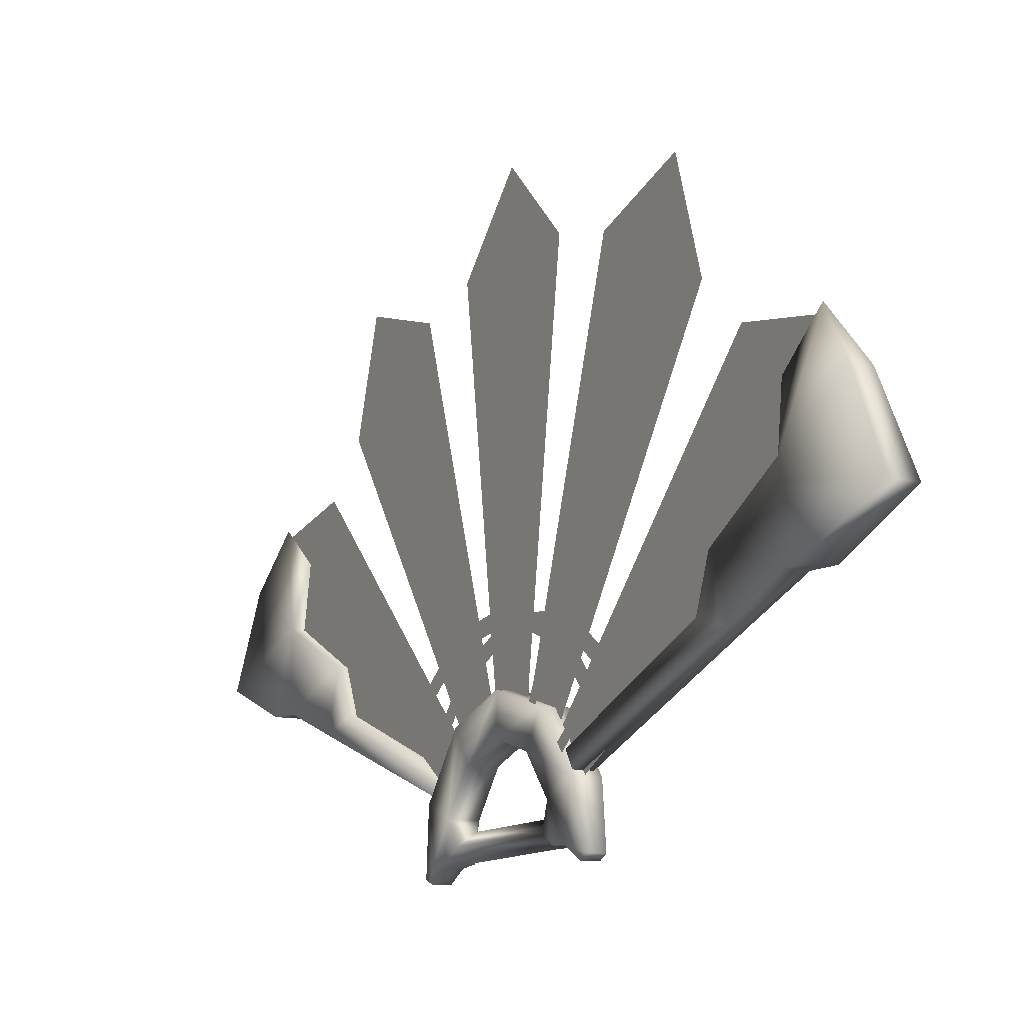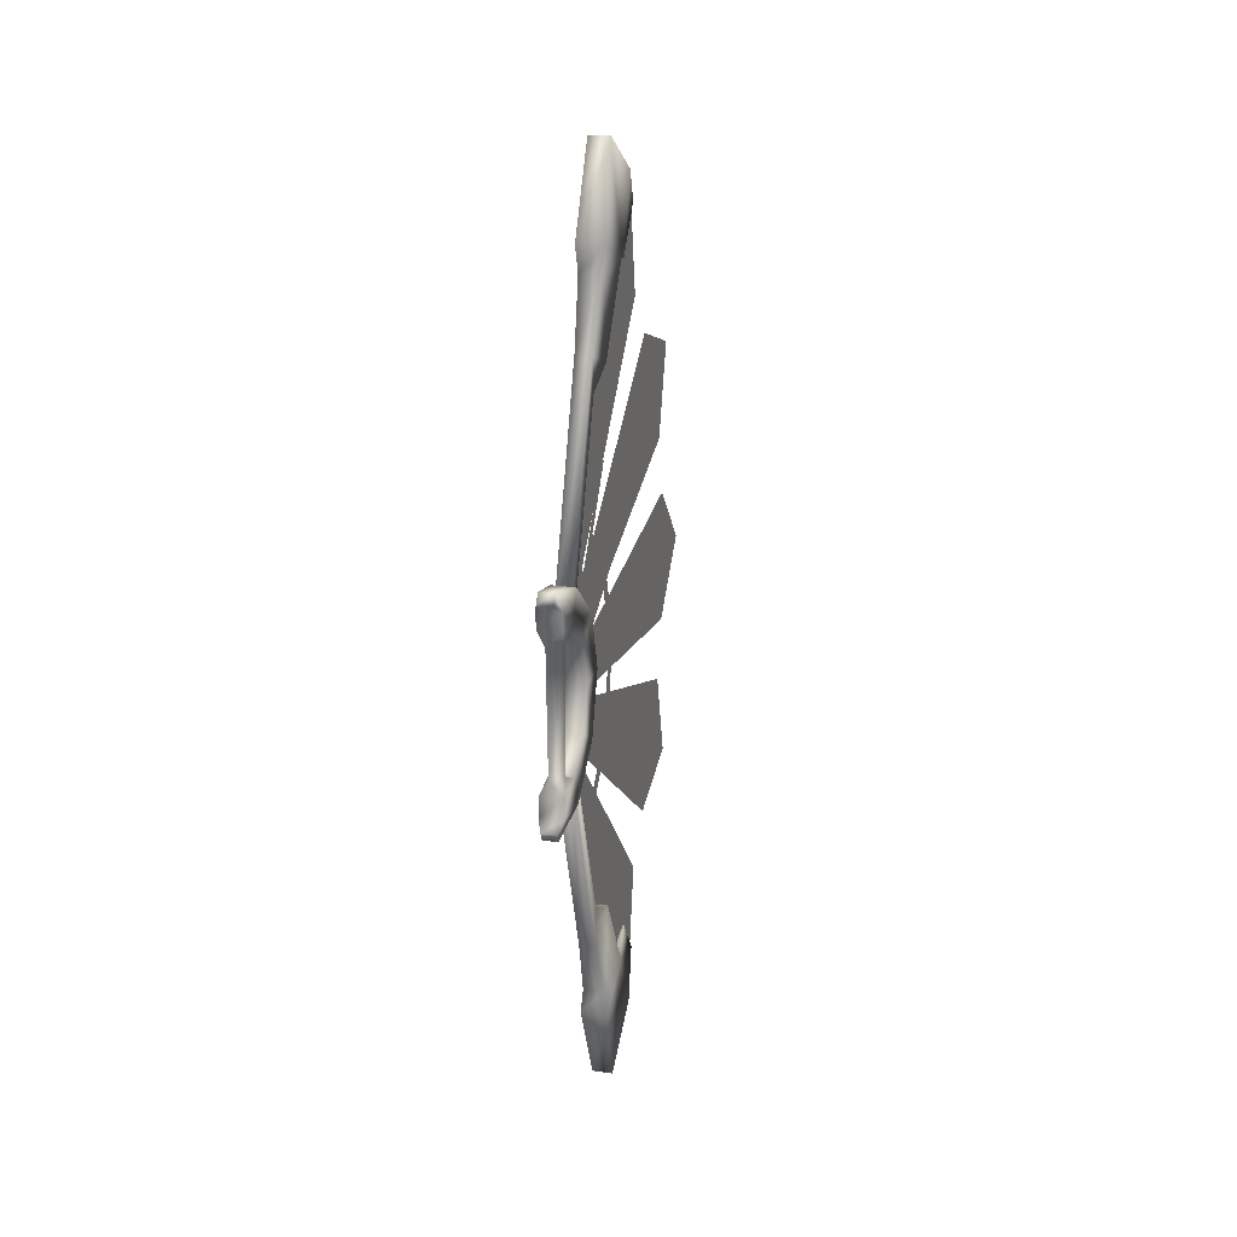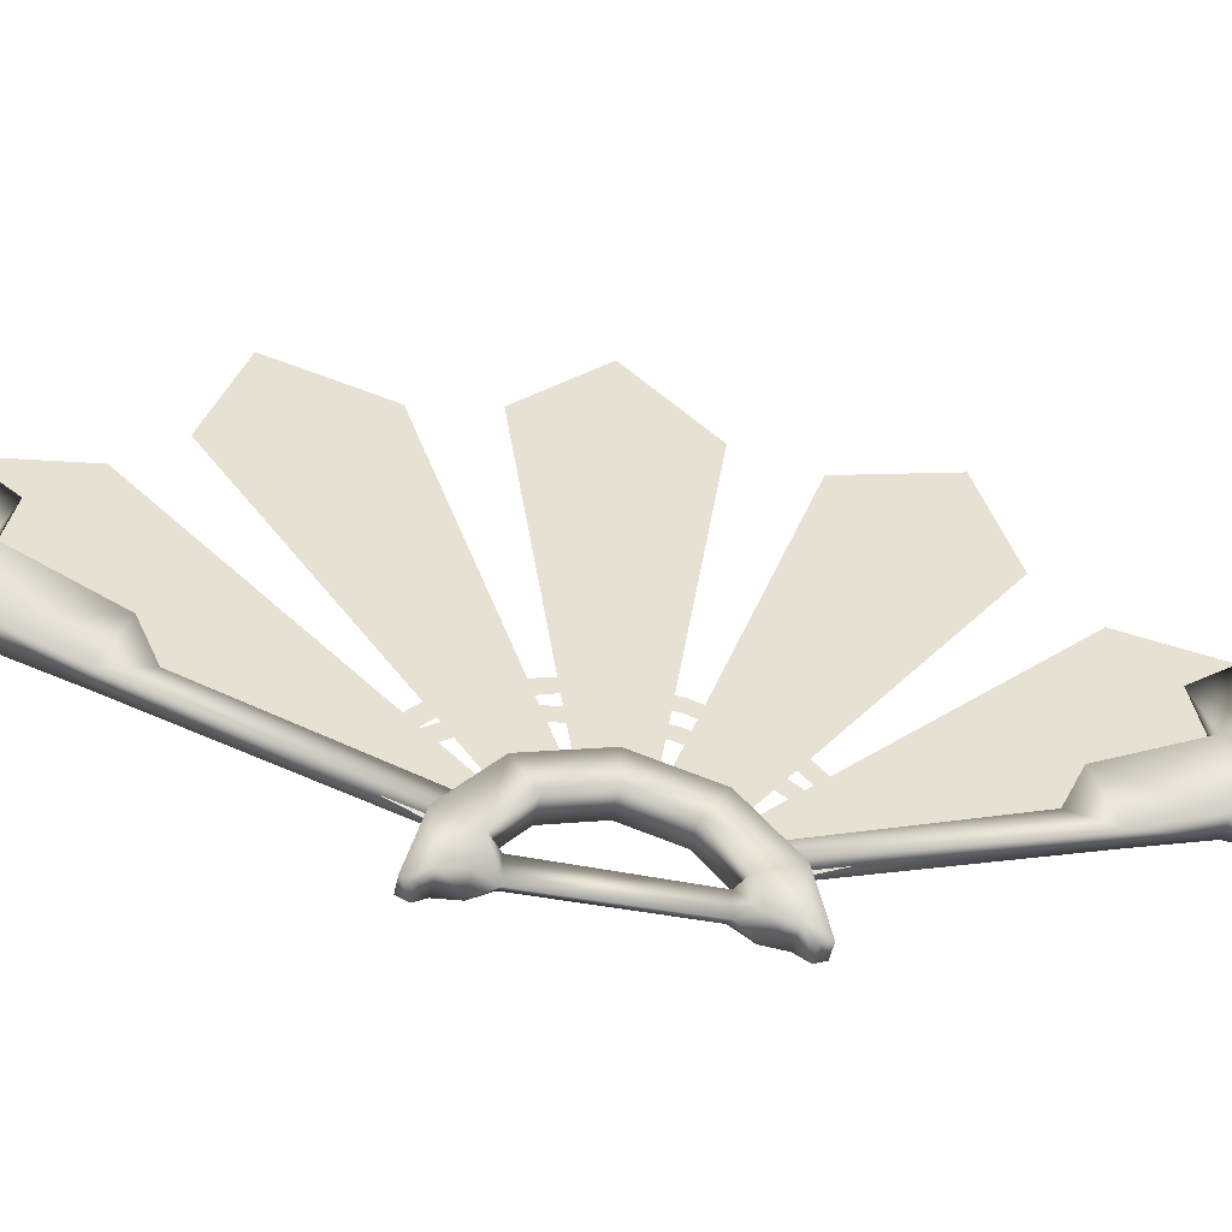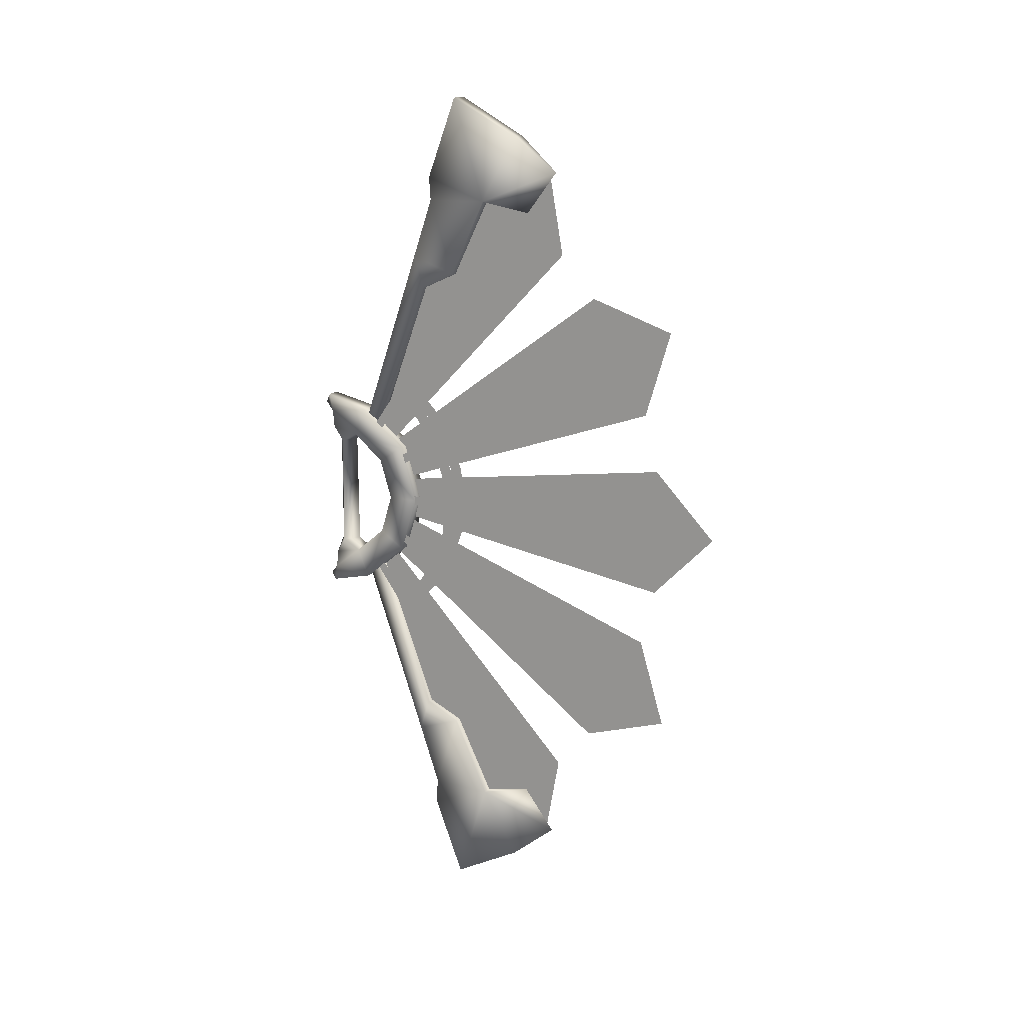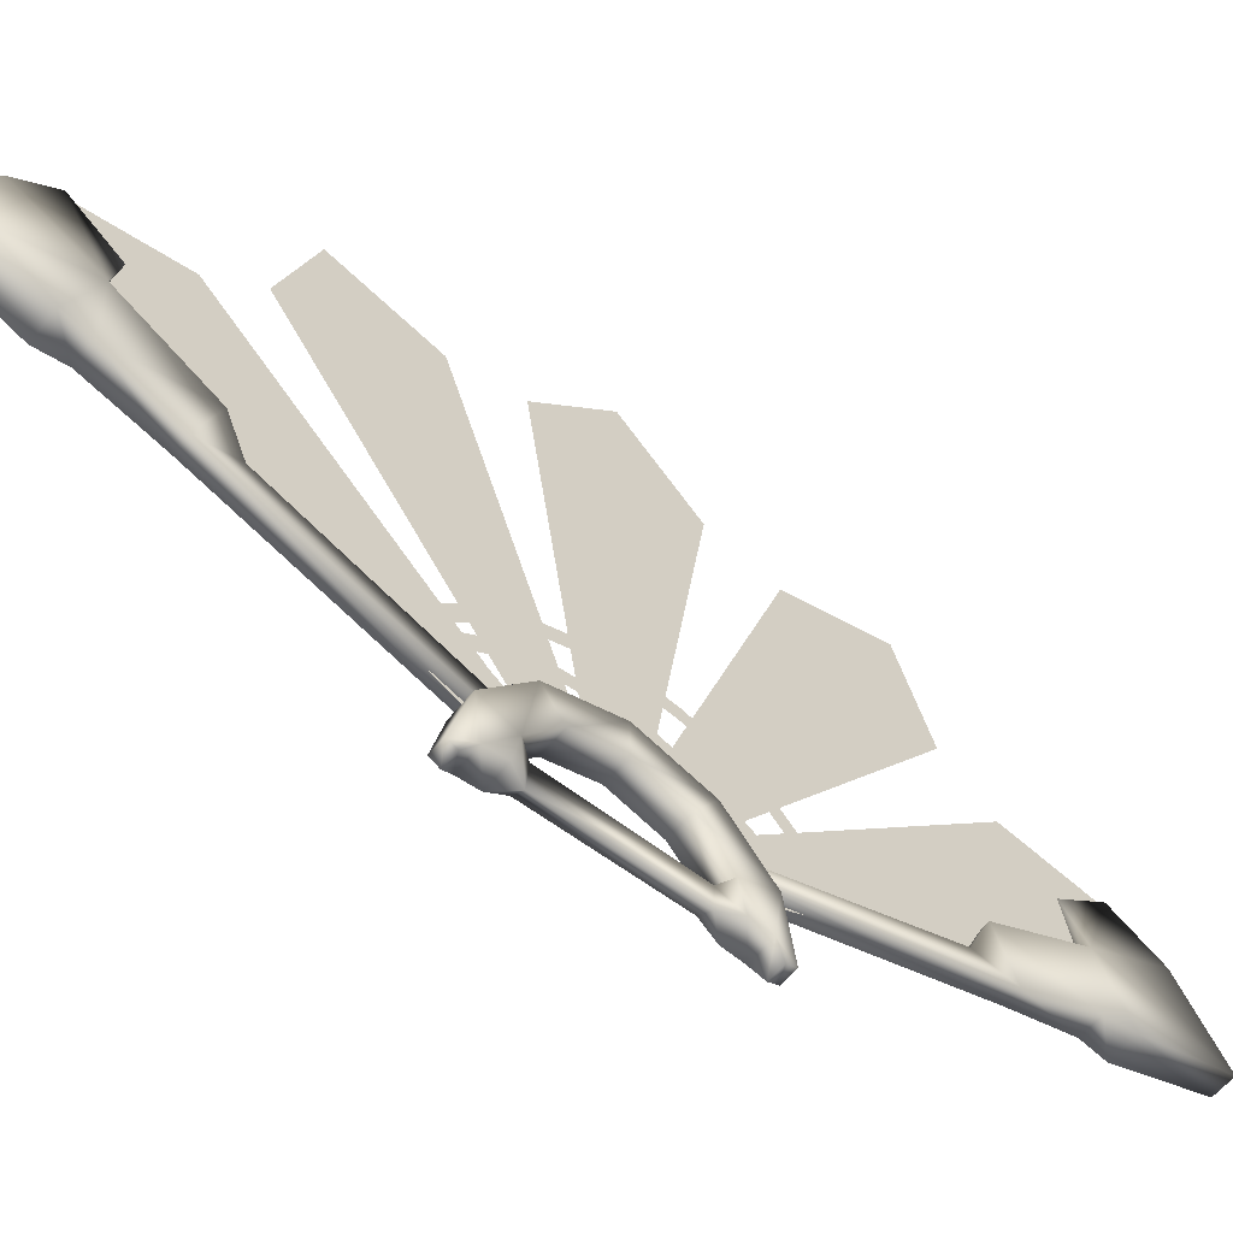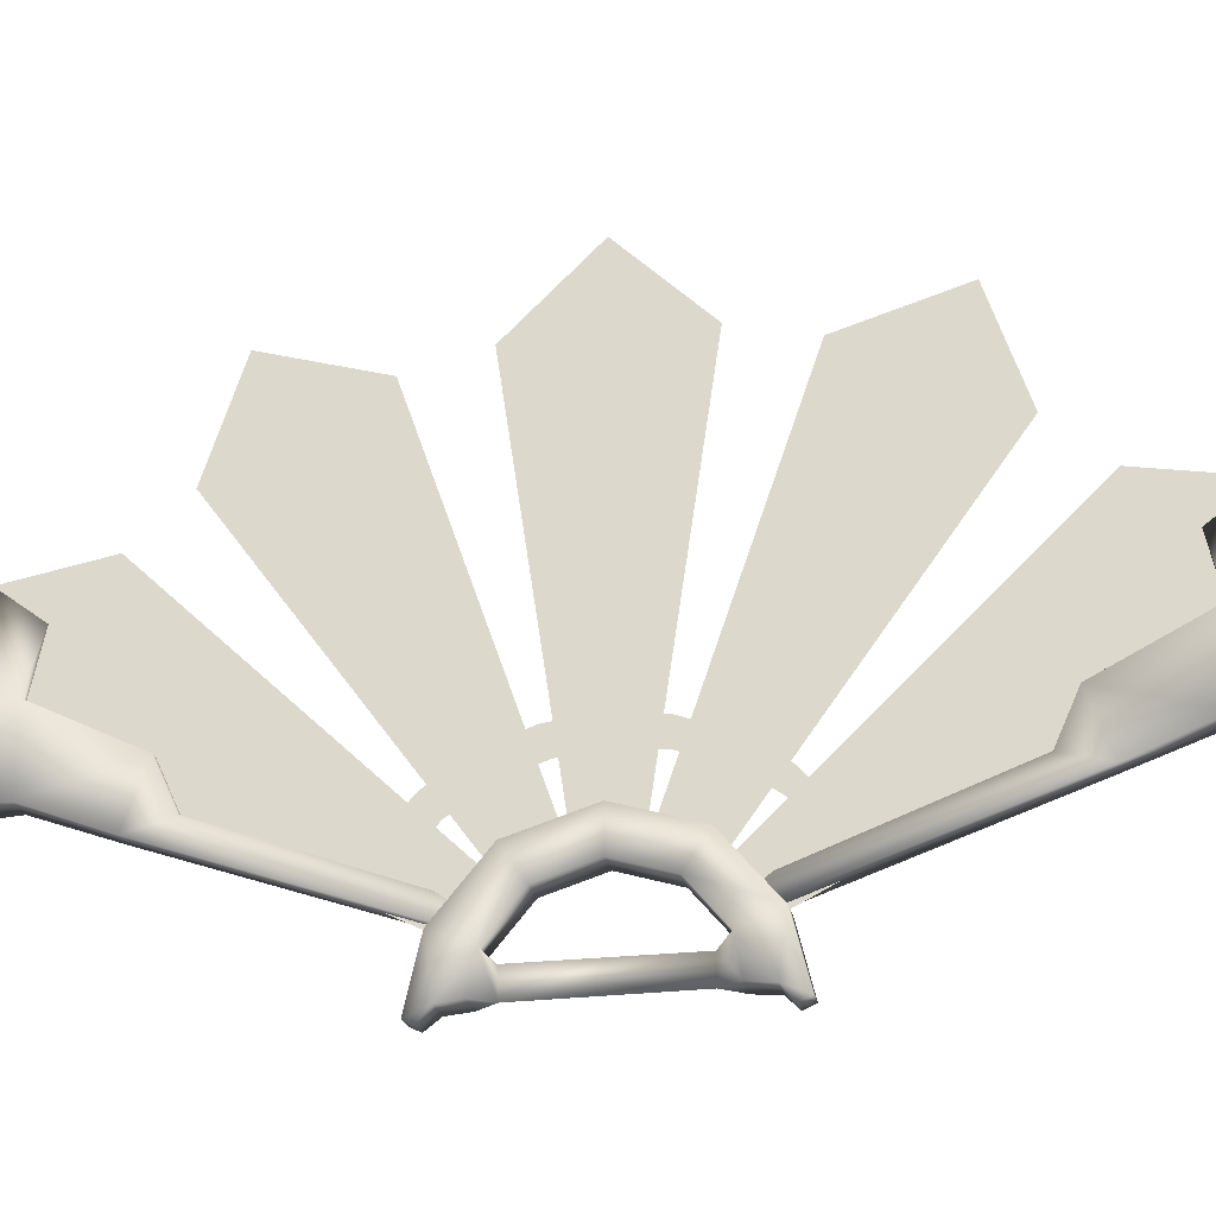
<metadata>
{"format":"obj","ext":"obj","renderer":"f3d","projection":"perspective","resolution":1024,"background":"white","views":[{"elev":-11.6,"azim":152.3,"up":"+Y"},{"elev":21.4,"azim":14.2,"up":"+Z"},{"elev":-49.9,"azim":-101.9,"up":"+Y"},{"elev":15.5,"azim":118.8,"up":"+Z"},{"elev":-58.6,"azim":-128.5,"up":"+Y"},{"elev":-24.4,"azim":-78.7,"up":"+Y"}]}
</metadata>
<code>
o MDL_w2dfn01l_bld00.005
v 0 0.645 0
v 0 0.1197 -0.0278
v 0 0.555 -0.0925
v 0 0.1197 0.0281
v 0 0.555 0.0925
f 1 2 3
f 2 1 4
f 5 4 1
o MDL_w2dfn01l_bod00.001
v 0.0159 0.0569 -0.137
v 0.01 -0.0102 -0.1544
v -0.0098 -0.0102 -0.1544
v -0.0159 0.0569 -0.137
v 0.0159 0.123 -0.082
v -0.0159 0.123 -0.082
v 0.0159 0.1484 0
v -0.0159 0.1484 0
v -0.0159 -0.0025 -0.1289
v -0.0098 -0.0161 -0.1428
v -0.0159 0.0861 -0.0573
v -0.0159 0.0398 -0.0959
v -0.0159 0 -0.1039
v -0.0159 0.1039 0
v -0.0159 0.123 0.0822
v 0.0159 -0.0025 -0.1289
v 0.0159 0.0398 -0.0959
v 0.0159 0.0861 -0.0573
v 0.0159 0.1039 0
v 0.0159 0.0861 0.0575
v 0.01 -0.0161 -0.1428
v -0.0037 -0.0009 -0.082
v -0.0078 0.0278 -0.0822
v 0.0159 0 -0.1039
v 0.0136 0.012 -0.0822
v 0.01 -0.0117 0.1542
v -0.0159 0.0569 0.1372
v -0.0098 -0.0117 0.1542
v 0.0159 0.0569 0.1372
v 0.0159 0.123 0.0822
v 0.01 -0.0172 0.142
v 0.0159 -0.0025 0.1291
v 0.0159 0.0398 0.0961
v -0.0159 0.0398 0.0961
v -0.0159 -0.0025 0.1291
v -0.0159 0.0861 0.0575
v -0.0098 -0.0172 0.142
v 0.0136 0.0133 0.0822
v -0.0064 0.0278 0.0822
v 0.0159 -0 0.1039
v -0.0052 -0.0009 0.0822
v -0.0159 -0 0.1039
v 0.0139 0.3109 0.0067
v 0.0139 0.1397 -0.0066
v 0.0139 0.3109 -0.0066
v 0.0139 0.1397 0.0067
v 0.0139 0.2741 0.147
v 0.0139 0.1275 0.0575
v 0.0139 0.28 0.1352
v 0.0139 0.1214 0.0694
v 0.0139 0.1773 0.2555
v 0.0139 0.0875 0.1091
v 0.0139 0.1881 0.2477
v 0.0139 0.0767 0.1169
v 0.0139 0.28 -0.1352
v 0.0139 0.1214 -0.0692
v 0.0139 0.2741 -0.147
v 0.0139 0.1275 -0.0573
v 0.0139 0.1881 -0.2475
v 0.0139 0.0767 -0.1169
v 0.0139 0.1773 -0.2553
v 0.0139 0.0875 -0.1091
v 0.0144 0.2152 0.0517
v 0.0144 0.1977 0.0475
v 0.0144 0.2219 0
v 0.0144 0.1816 0.0925
v 0.0144 0.1977 0.1008
v 0.0144 0.1545 0.132
v 0.0144 0.1683 0.1437
v 0.0144 0.1144 0.1688
v 0.0144 0.125 0.1834
v 0.0144 0.2037 0
v 0.0144 0.2152 -0.0516
v 0.0144 0.1977 -0.0473
v 0.0144 0.1977 -0.1006
v 0.0144 0.1816 -0.0923
v 0.0144 0.1683 -0.1436
v 0.0144 0.1545 -0.1319
v 0.0144 0.125 -0.1833
v 0.0144 0.1144 -0.1686
v -0.0137 0.1397 -0.0066
v -0.0137 0.3109 0.0067
v -0.0137 0.3109 -0.0066
v -0.0137 0.1397 0.0067
v -0.0137 0.1275 0.0575
v -0.0137 0.2741 0.147
v -0.0137 0.28 0.1352
v -0.0137 0.1214 0.0694
v -0.0137 0.0875 0.1091
v -0.0137 0.1773 0.2555
v -0.0137 0.1881 0.2477
v -0.0137 0.0767 0.1169
v -0.0137 0.1214 -0.0692
v -0.0137 0.28 -0.1352
v -0.0137 0.2741 -0.147
v -0.0137 0.1275 -0.0573
v -0.0137 0.0767 -0.1169
v -0.0137 0.1881 -0.2475
v -0.0137 0.1773 -0.2553
v -0.0137 0.0875 -0.1091
v -0.0142 0.2219 0
v -0.0142 0.1977 0.0475
v -0.0142 0.2152 0.0517
v -0.0142 0.2037 0
v -0.0142 0.2152 -0.0516
v -0.0142 0.1977 -0.0473
v -0.0142 0.1977 -0.1006
v -0.0142 0.1816 -0.0923
v -0.0142 0.1683 -0.1436
v -0.0142 0.1545 -0.1319
v -0.0142 0.125 -0.1833
v -0.0142 0.1144 -0.1686
v -0.0142 0.1977 0.1008
v -0.0142 0.1545 0.132
v -0.0142 0.1683 0.1437
v -0.0142 0.1816 0.0925
v -0.0142 0.1144 0.1688
v -0.0142 0.125 0.1834
f 6 7 8
f 9 6 8
f 10 9 11
f 11 12 10
f 10 6 9
f 11 13 12
f 14 8 15
f 8 14 9
f 11 17 16
f 16 13 11
f 17 11 9
f 9 14 17
f 18 17 14
f 13 16 19
f 19 20 13
f 21 6 22
f 23 22 6
f 23 6 10
f 10 24 23
f 24 10 12
f 12 25 24
f 26 8 7
f 8 26 15
f 17 23 16
f 23 17 22
f 16 24 19
f 24 16 23
f 27 28 17
f 17 18 27
f 29 22 30
f 22 17 28
f 29 14 21
f 14 29 18
f 22 29 21
f 21 15 26
f 15 21 14
f 30 27 29
f 18 29 27
f 28 30 22
f 31 32 33
f 32 31 34
f 20 34 35
f 35 13 20
f 20 32 34
f 35 12 13
f 31 36 37
f 34 31 37
f 35 38 25
f 25 12 35
f 34 38 35
f 32 39 40
f 41 32 20
f 20 19 41
f 41 39 32
f 31 33 42
f 42 36 31
f 41 25 38
f 38 39 41
f 38 43 44
f 45 46 43
f 47 39 44
f 44 46 47
f 39 38 44
f 30 28 44
f 44 43 30
f 27 30 43
f 43 46 27
f 44 28 27
f 27 46 44
f 37 40 47
f 47 45 37
f 39 47 40
f 37 45 38
f 40 36 42
f 36 40 37
f 38 45 43
f 45 47 46
f 19 24 25
f 25 41 19
f 33 40 42
f 40 33 32
f 37 38 34
f 7 21 26
f 21 7 6
f 48 49 50
f 49 48 51
f 52 53 54
f 53 52 55
f 56 57 58
f 57 56 59
f 60 61 62
f 61 60 63
f 64 65 66
f 65 64 67
f 68 69 70
f 69 68 71
f 72 71 68
f 71 72 73
f 74 73 72
f 73 74 75
f 76 75 74
f 77 70 69
f 70 77 78
f 79 78 77
f 78 79 80
f 81 80 79
f 80 81 82
f 83 82 81
f 82 83 84
f 85 84 83
f 86 87 88
f 87 86 89
f 90 91 92
f 91 90 93
f 94 95 96
f 95 94 97
f 98 99 100
f 99 98 101
f 102 103 104
f 103 102 105
f 106 107 108
f 107 106 109
f 110 109 106
f 109 110 111
f 112 111 110
f 111 112 113
f 114 113 112
f 113 114 115
f 116 115 114
f 115 116 117
f 118 119 120
f 119 118 121
f 108 121 118
f 121 108 107
f 120 122 123
f 122 120 119
o MDL_w2dfn01l_grd00.001
v -0.0084 0.0763 0.0999
v 0.0109 0.0543 0.108
v -0.0106 0.0543 0.108
v 0.0084 0.0763 0.0999
v -0.0137 0.2252 0.6187
v 0.0116 0.3249 0.5655
v -0.0116 0.3249 0.5655
v 0.0141 0.2252 0.6187
v -0.0178 0.183 0.5027
v 0.0178 0.183 0.5027
v -0.0144 0.1833 0.469
v 0.0144 0.1833 0.469
v -0.0106 0.1511 0.3833
v 0.0109 0.1511 0.3833
v -0.01 0.2169 0.3594
v 0.0084 0.1648 0.3358
v -0.0084 0.1648 0.3358
v 0.01 0.2169 0.3594
v -0.0137 0.272 0.4704
v 0.0141 0.272 0.4704
v 0 0.3864 0.5162
v 0 0.3403 0.4561
f 124 125 126
f 125 124 127
f 128 129 130
f 129 128 131
f 132 131 128
f 131 132 133
f 134 133 132
f 133 134 135
f 136 135 134
f 135 136 137
f 126 137 136
f 137 126 125
f 138 139 140
f 139 138 141
f 142 141 138
f 141 142 143
f 137 139 141
f 135 143 133
f 136 138 140
f 140 124 136
f 126 136 124
f 142 134 132
f 142 130 144
f 130 129 144
f 129 143 144
f 142 145 143
f 143 131 133
f 143 129 131
f 142 128 130
f 128 142 132
f 140 127 124
f 127 140 139
f 139 125 127
f 125 139 137
f 135 141 143
f 141 135 137
f 134 138 136
f 138 134 142
f 143 145 144
f 144 145 142
o MDL_w2dfn01l_bld00_002
v 0 0.3746 -0.5251
v 0 0.0469 -0.1136
v 0 0.247 -0.5055
v 0 0.0924 -0.0811
v 0 0.3976 -0.3981
f 146 147 148
f 147 146 149
f 150 149 146
o MDL_w2dfn01l_bld00_001
v 0 0.5721 -0.2978
v 0 0.0933 -0.0799
v 0 0.4496 -0.3383
v 0 0.1192 -0.0303
v 0 0.535 -0.1742
f 151 152 153
f 152 151 154
f 155 154 151
o MDL_w2dfn01l_bld00_003
v 0 0.5721 0.2978
v 0 0.119 0.0306
v 0 0.535 0.1742
v 0 0.0932 0.0802
v 0 0.4496 0.3383
f 156 157 158
f 157 156 159
f 160 159 156
o MDL_w2dfn01l_bld00_004
v 0 0.3746 0.5251
v 0 0.0921 0.0813
v 0 0.3976 0.3981
v 0 0.0466 0.1138
v 0 0.247 0.5055
f 161 162 163
f 162 161 164
f 165 164 161
o MDL_w2dfn01l_grd01.001
v 0.0084 0.0766 -0.0998
v -0.0106 0.0543 -0.108
v 0.0109 0.0543 -0.108
v -0.0084 0.0766 -0.0998
v 0.0141 0.2252 -0.6187
v -0.0116 0.3252 -0.5654
v 0.0116 0.3252 -0.5654
v -0.0137 0.2252 -0.6187
v 0.0178 0.183 -0.5027
v -0.0178 0.183 -0.5027
v 0.0144 0.1836 -0.4689
v -0.0144 0.1836 -0.4689
v 0.0109 0.1511 -0.3833
v -0.0106 0.1511 -0.3833
v 0.01 0.2172 -0.3592
v -0.0084 0.1651 -0.3357
v 0.0084 0.1651 -0.3357
v -0.01 0.2172 -0.3592
v 0.0141 0.272 -0.4703
v -0.0137 0.272 -0.4703
v 0 0.3864 -0.5162
v 0 0.3403 -0.4561
f 166 167 168
f 167 166 169
f 170 171 172
f 171 170 173
f 174 173 170
f 173 174 175
f 176 175 174
f 175 176 177
f 178 177 176
f 177 178 179
f 168 179 178
f 179 168 167
f 180 181 182
f 181 180 183
f 184 183 180
f 183 184 185
f 179 181 183
f 177 185 175
f 178 180 182
f 182 166 178
f 168 178 166
f 184 176 174
f 184 172 186
f 172 171 186
f 171 185 186
f 184 187 185
f 185 173 175
f 185 171 173
f 184 170 172
f 170 184 174
f 182 169 166
f 169 182 181
f 181 167 169
f 167 181 179
f 177 183 185
f 183 177 179
f 176 180 178
f 180 176 184
f 185 187 186
f 186 187 184

</code>
